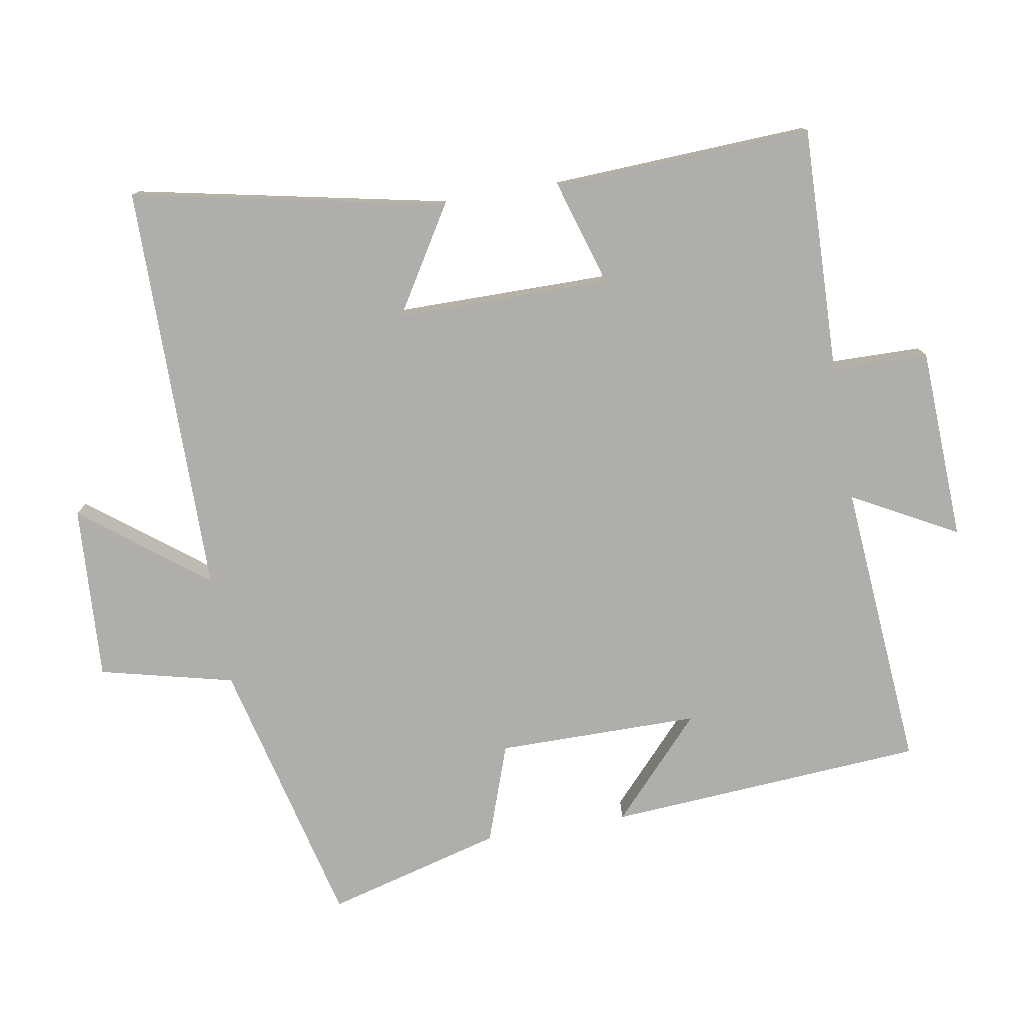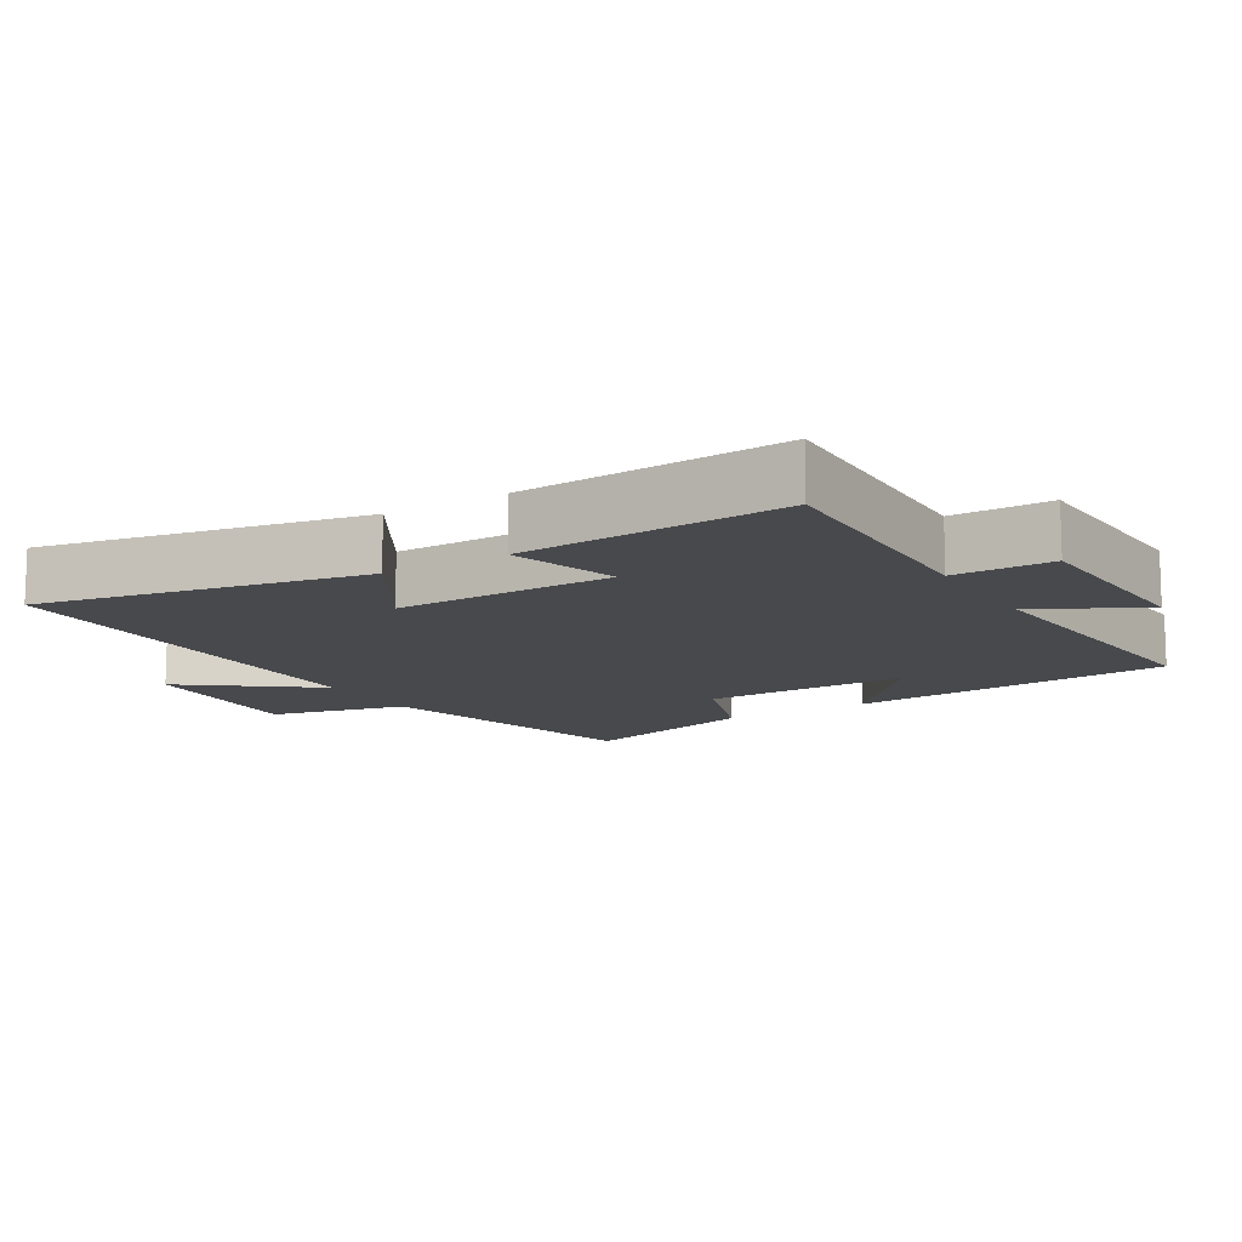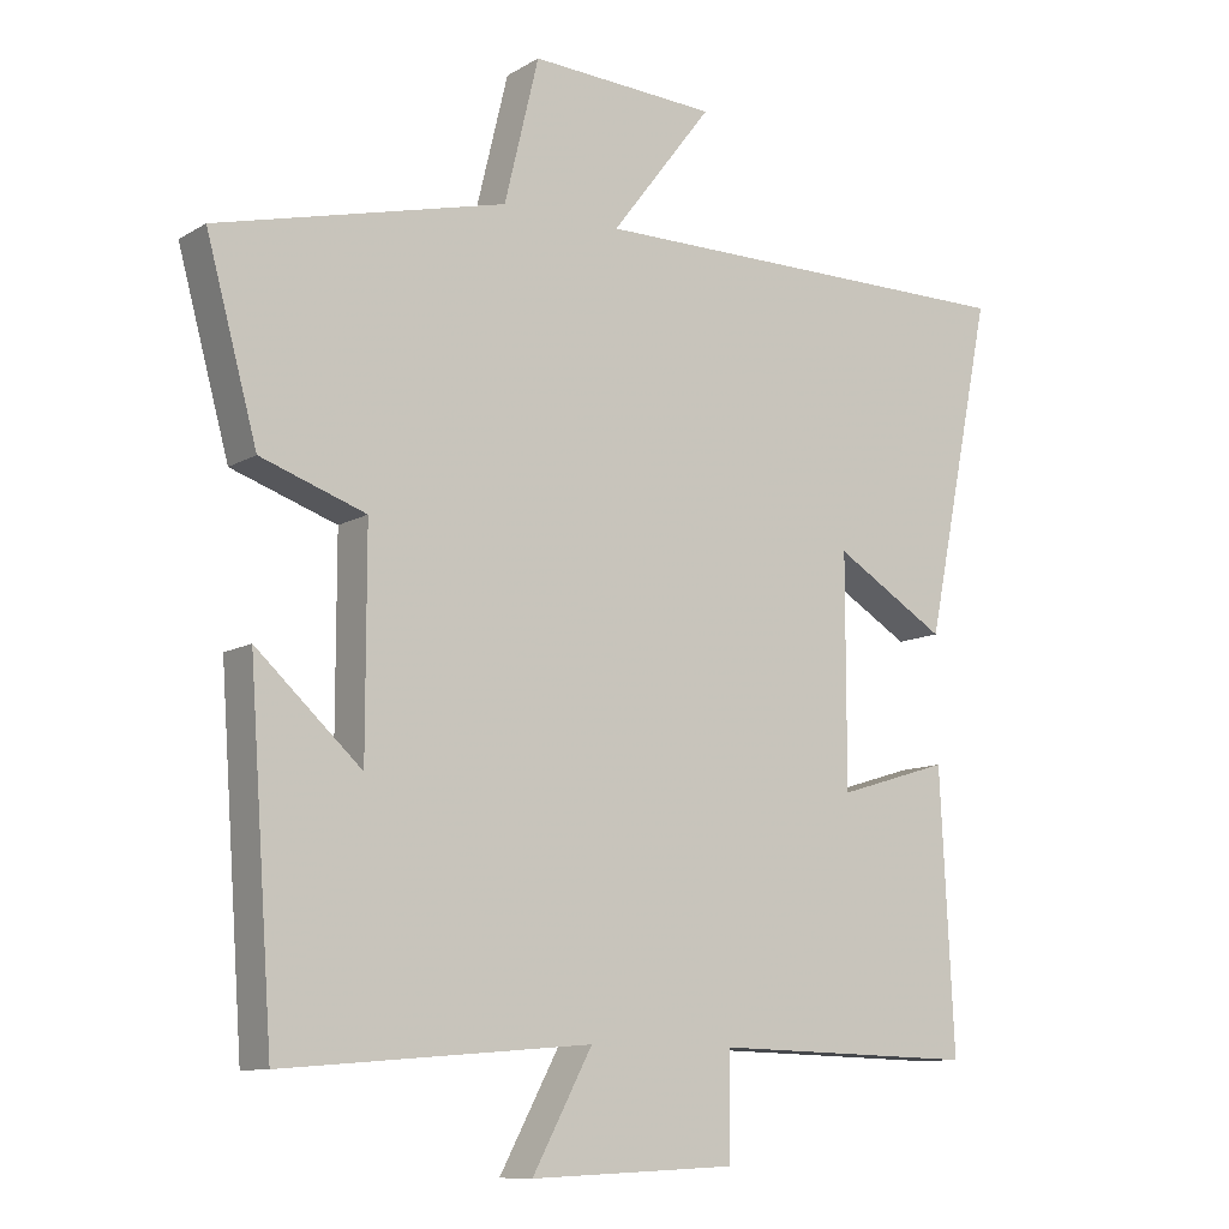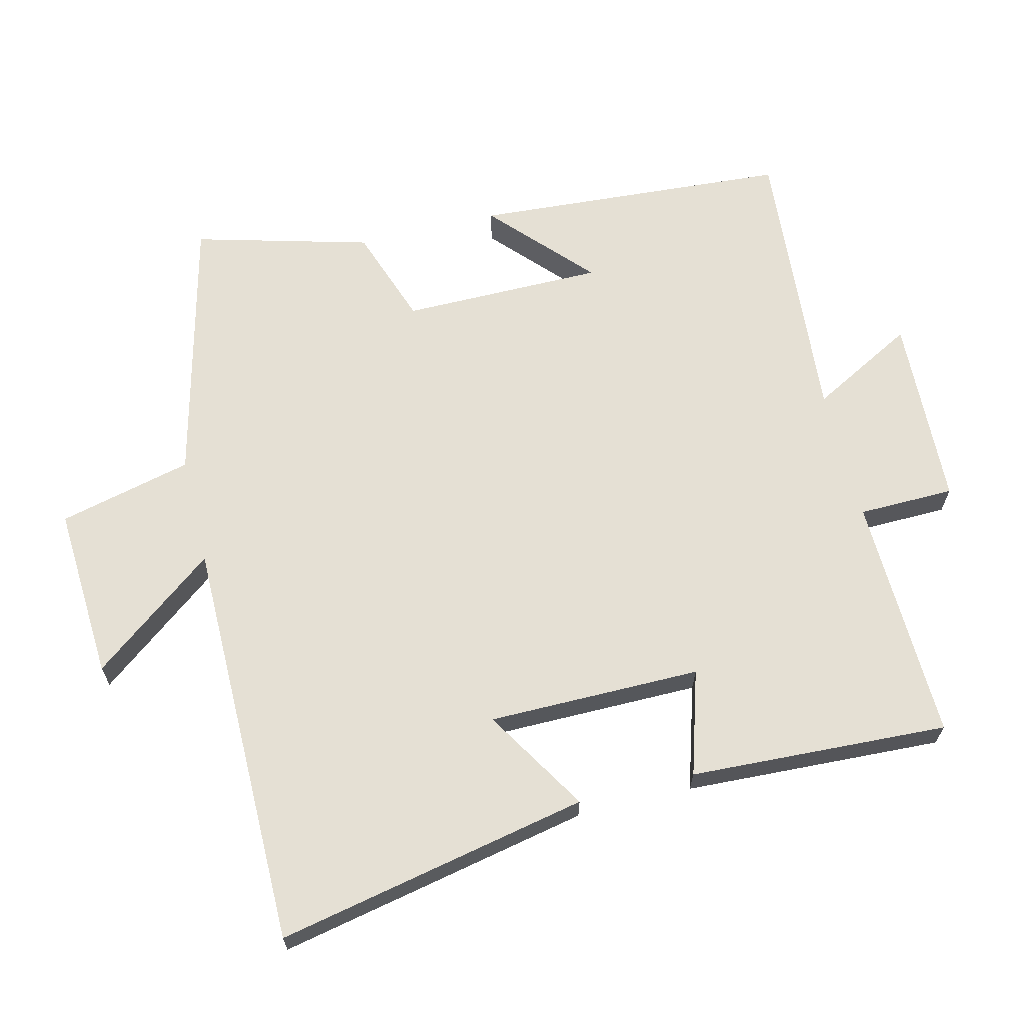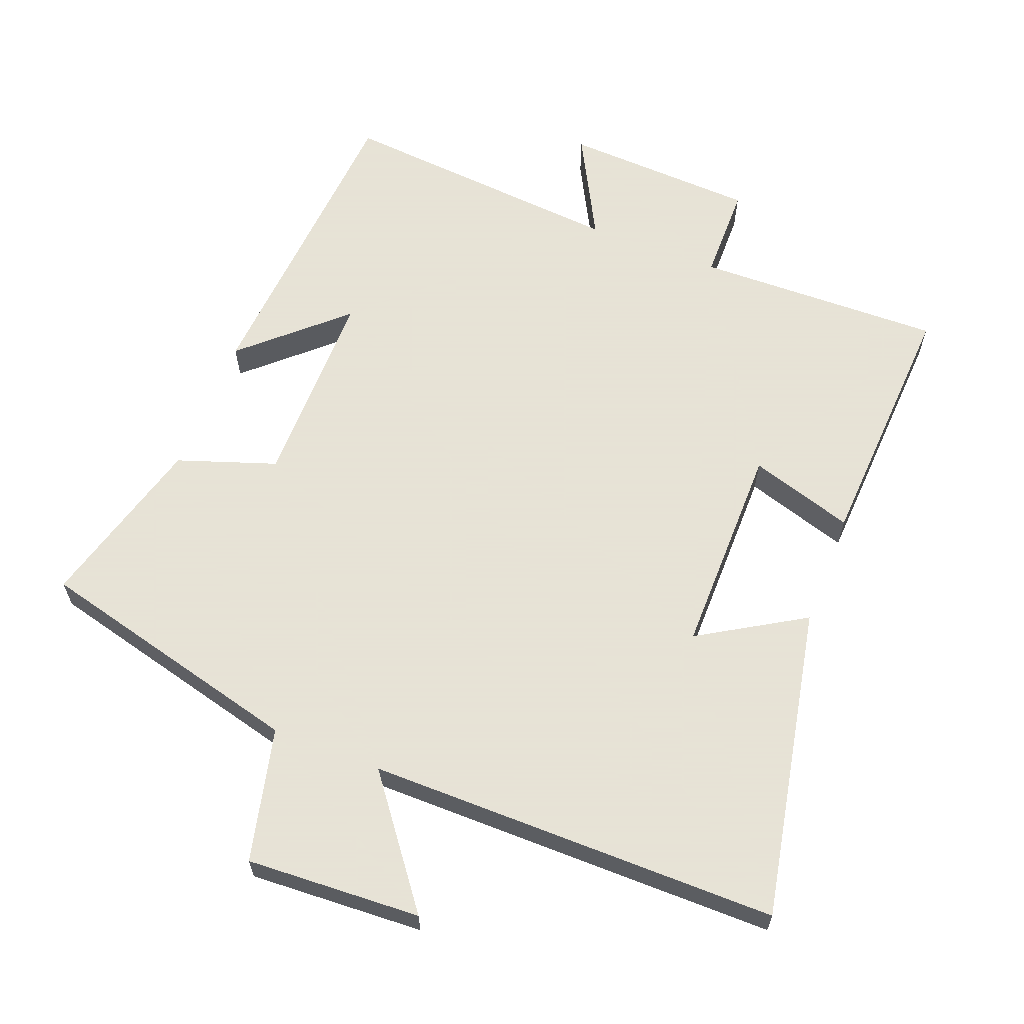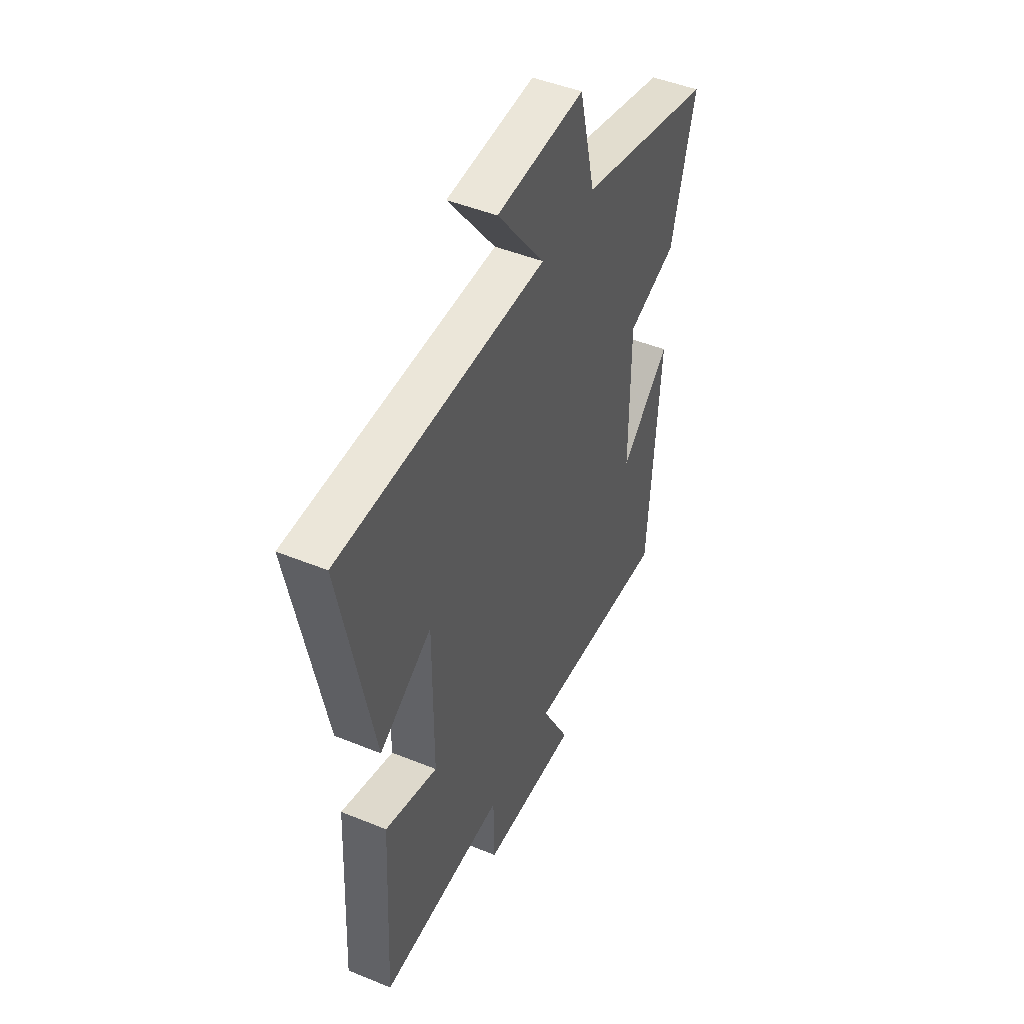
<metadata>
{"format":"obj","ext":"obj","renderer":"f3d","projection":"perspective","resolution":1024,"background":"white","views":[{"elev":-77.7,"azim":99.6,"up":"+Y"},{"elev":-12.5,"azim":121.4,"up":"+Y"},{"elev":-10.4,"azim":-34.8,"up":"+Z"},{"elev":65.6,"azim":76.1,"up":"+Y"},{"elev":62.8,"azim":21.4,"up":"+Y"},{"elev":46.8,"azim":114.9,"up":"+Z"}]}
</metadata>
<code>
v 0.593 0.07 0.5
v 0.5 0.07 0.041
v 0.347 0.07 0.134
v 0.347 0.07 -0.178
v 0.5 0.07 -0.131
v 0.519 0.07 -0.51
v 0.157 0.07 -0.5
v 0.155 0.07 -0.641
v -0.127 0.07 -0.653
v -0.045 0.07 -0.5
v -0.467 0.07 -0.534
v -0.5 0.07 -0.07
v -0.356 0.07 -0.202
v -0.356 0.07 0.094
v -0.5 0.07 0.144
v -0.57 0.07 0.401
v -0.174 0.07 0.5
v -0.127 0.07 0.696
v 0.129 0.07 0.682
v -0.01 0.07 0.5
v 0.593 0 0.5
v 0.5 0 0.041
v 0.347 0 0.134
v 0.347 0 -0.178
v 0.5 0 -0.131
v 0.519 0 -0.51
v 0.157 0 -0.5
v 0.155 0 -0.641
v -0.127 0 -0.653
v -0.045 0 -0.5
v -0.467 0 -0.534
v -0.5 0 -0.07
v -0.356 0 -0.202
v -0.356 0 0.094
v -0.5 0 0.144
v -0.57 0 0.401
v -0.174 0 0.5
v -0.127 0 0.696
v 0.129 0 0.682
v -0.01 0 0.5
f 17 18 19 20
f 15 16 17 20
f 14 15 20 1
f 13 14 1
f 10 11 12 13
f 7 8 9 10
f 7 10 13
f 4 5 6 7
f 3 4 7 13
f 1 2 3
f 1 3 13
f 40 39 38 37
f 40 37 36 35
f 21 40 35 34
f 21 34 33
f 33 32 31 30
f 30 29 28 27
f 33 30 27
f 27 26 25 24
f 33 27 24 23
f 23 22 21
f 33 23 21
f 1 21 22 2
f 2 22 23 3
f 3 23 24 4
f 4 24 25 5
f 5 25 26 6
f 6 26 27 7
f 7 27 28 8
f 8 28 29 9
f 9 29 30 10
f 10 30 31 11
f 11 31 32 12
f 12 32 33 13
f 13 33 34 14
f 14 34 35 15
f 15 35 36 16
f 16 36 37 17
f 17 37 38 18
f 18 38 39 19
f 19 39 40 20
f 20 40 21 1

</code>
